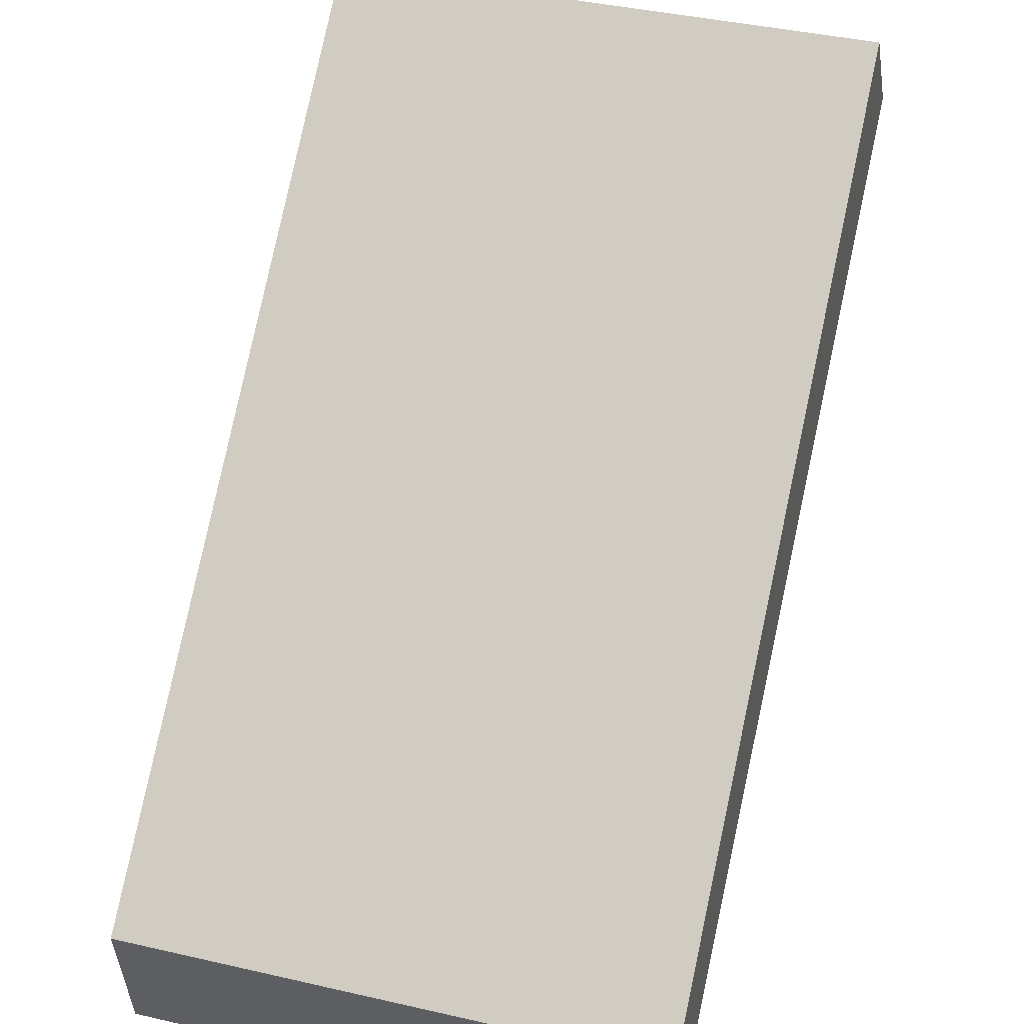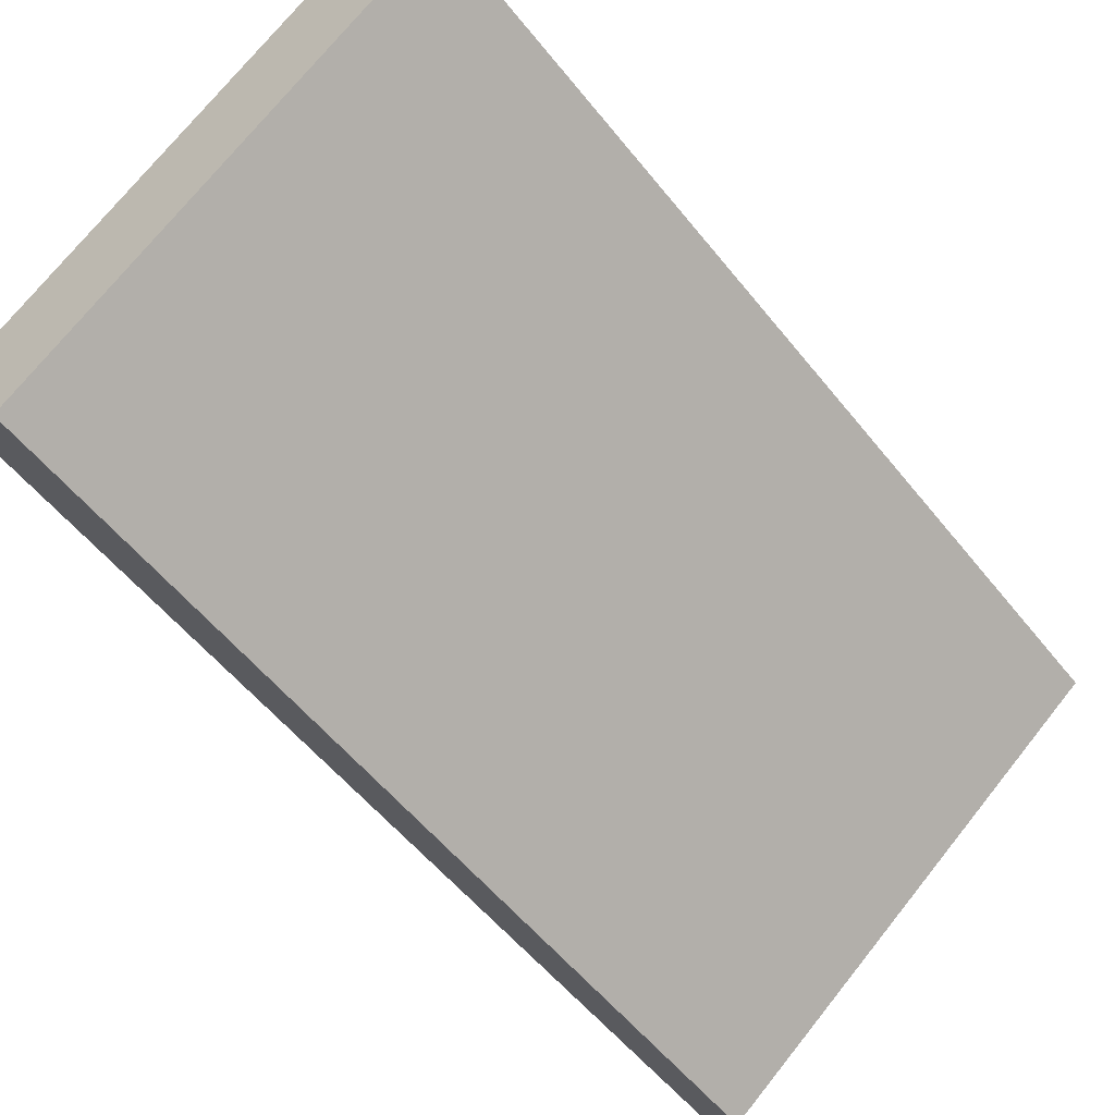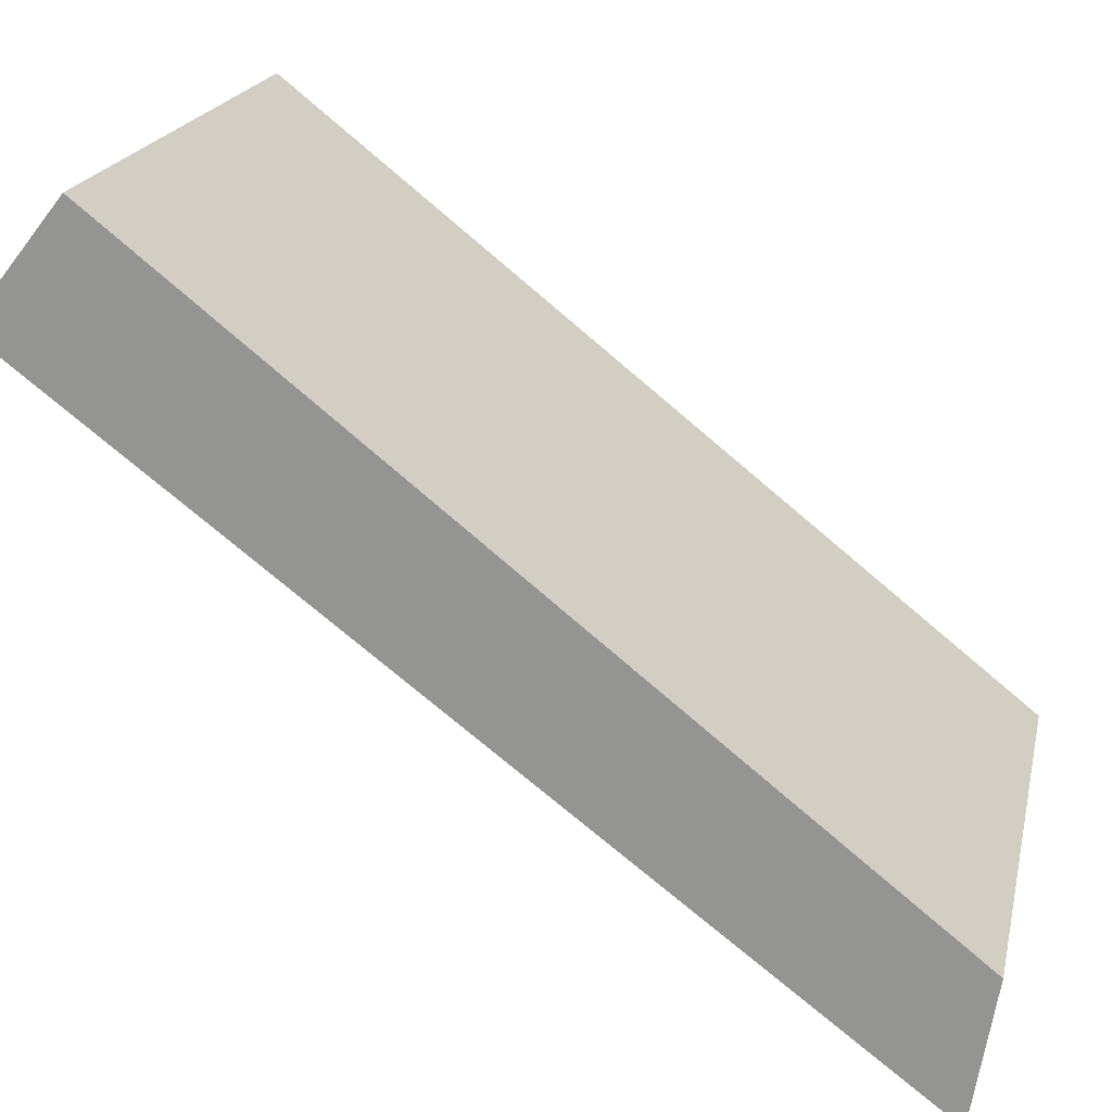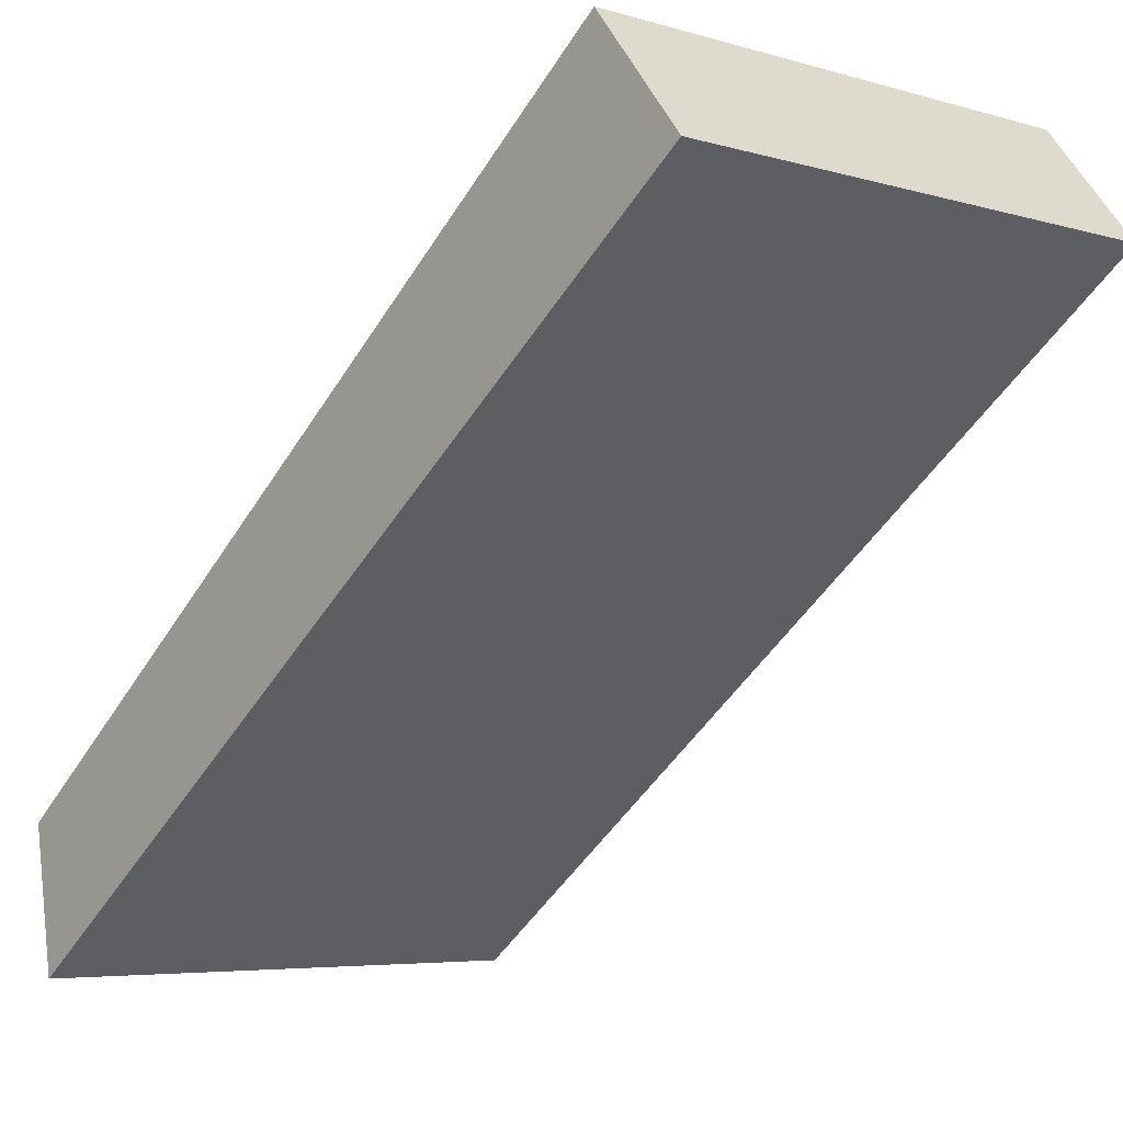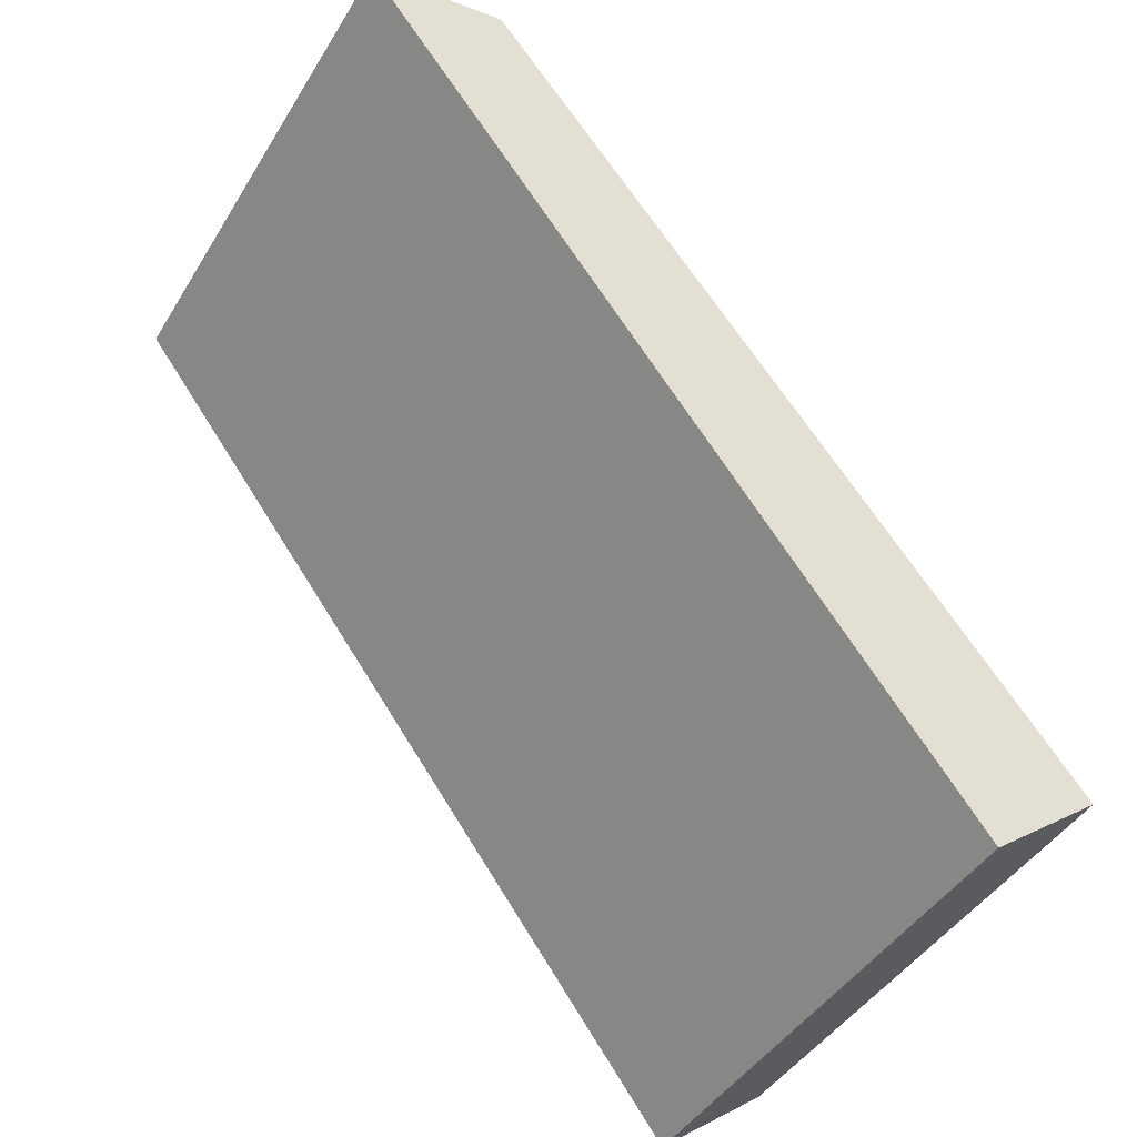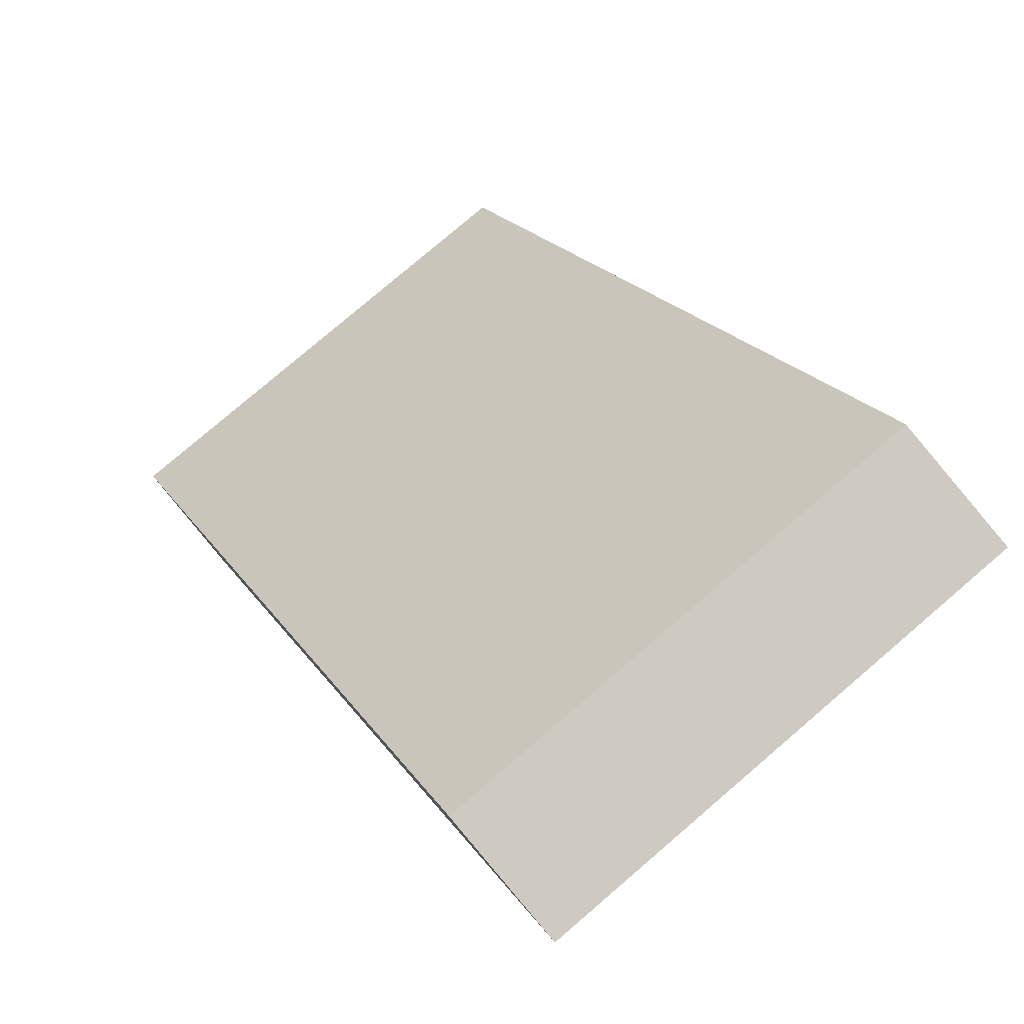
<metadata>
{"format":"obj","ext":"obj","renderer":"f3d","projection":"perspective","resolution":1024,"background":"white","views":[{"elev":41.2,"azim":-164.5,"up":"+Z"},{"elev":72.9,"azim":128.6,"up":"+Z"},{"elev":20.2,"azim":102.5,"up":"+Z"},{"elev":-5.6,"azim":-42.0,"up":"+Z"},{"elev":-44.2,"azim":-119.6,"up":"+Y"},{"elev":79.3,"azim":139.5,"up":"+Y"}]}
</metadata>
<code>
v 0.7734 8.563 -8.672
v 2.194 8.563 -8.672
v 0.7734 8.805 -8.366
v 2.194 8.805 -8.366
v 0.7734 10.82 -9.958
v 2.194 10.82 -9.958
v 0.7734 10.75 -10.33
v 2.194 10.75 -10.33
f 1 2 3
f 3 2 4
f 3 4 5
f 5 4 6
f 5 6 7
f 7 6 8
f 7 8 1
f 1 8 2
f 8 6 2
f 2 6 4
f 7 1 5
f 5 1 3

</code>
